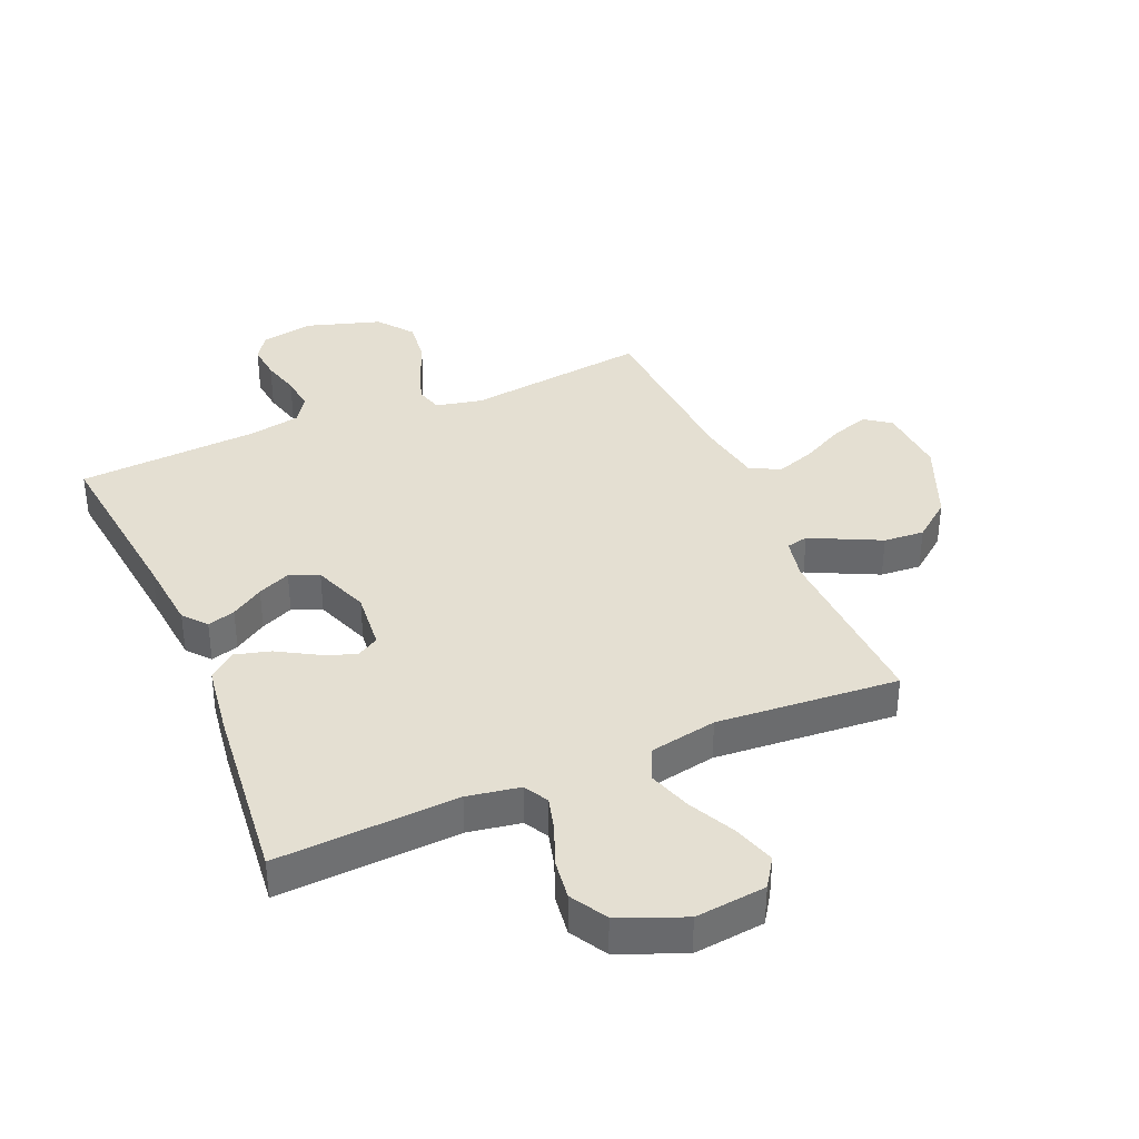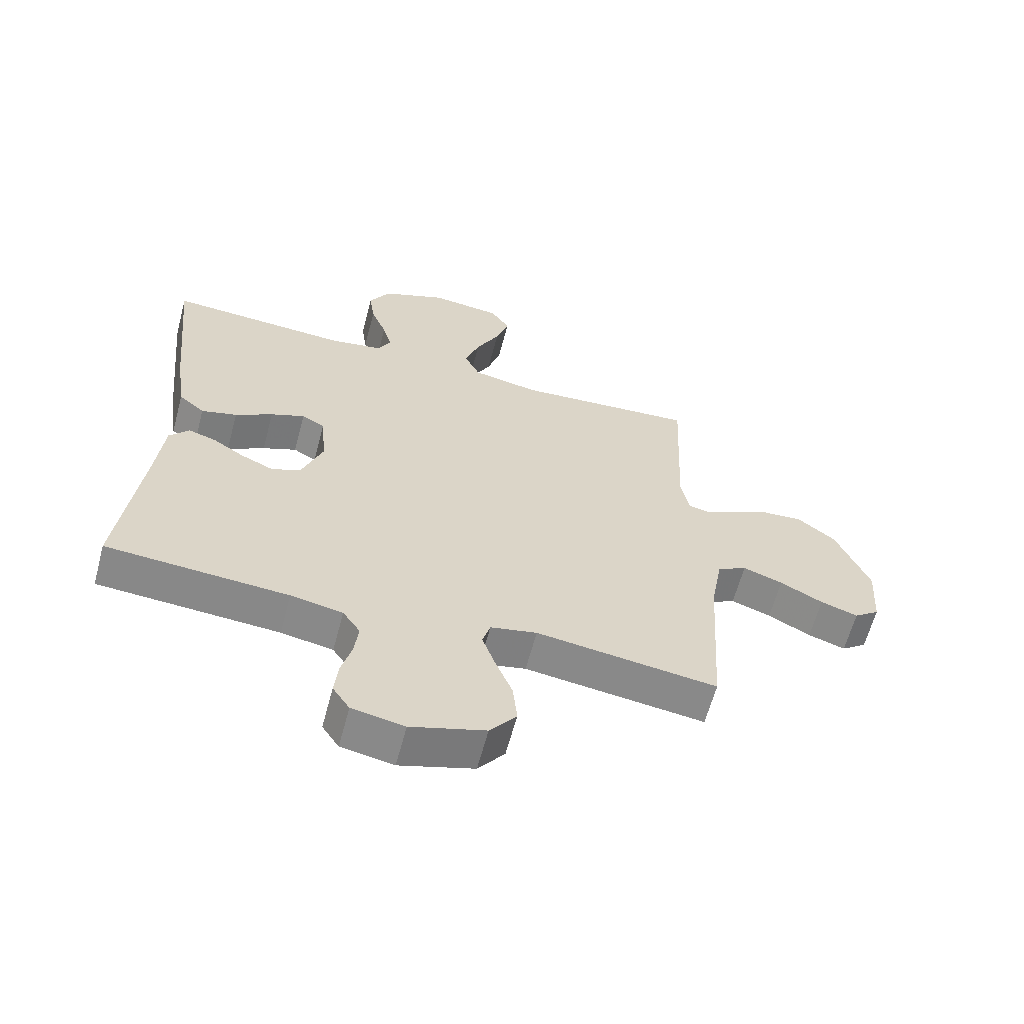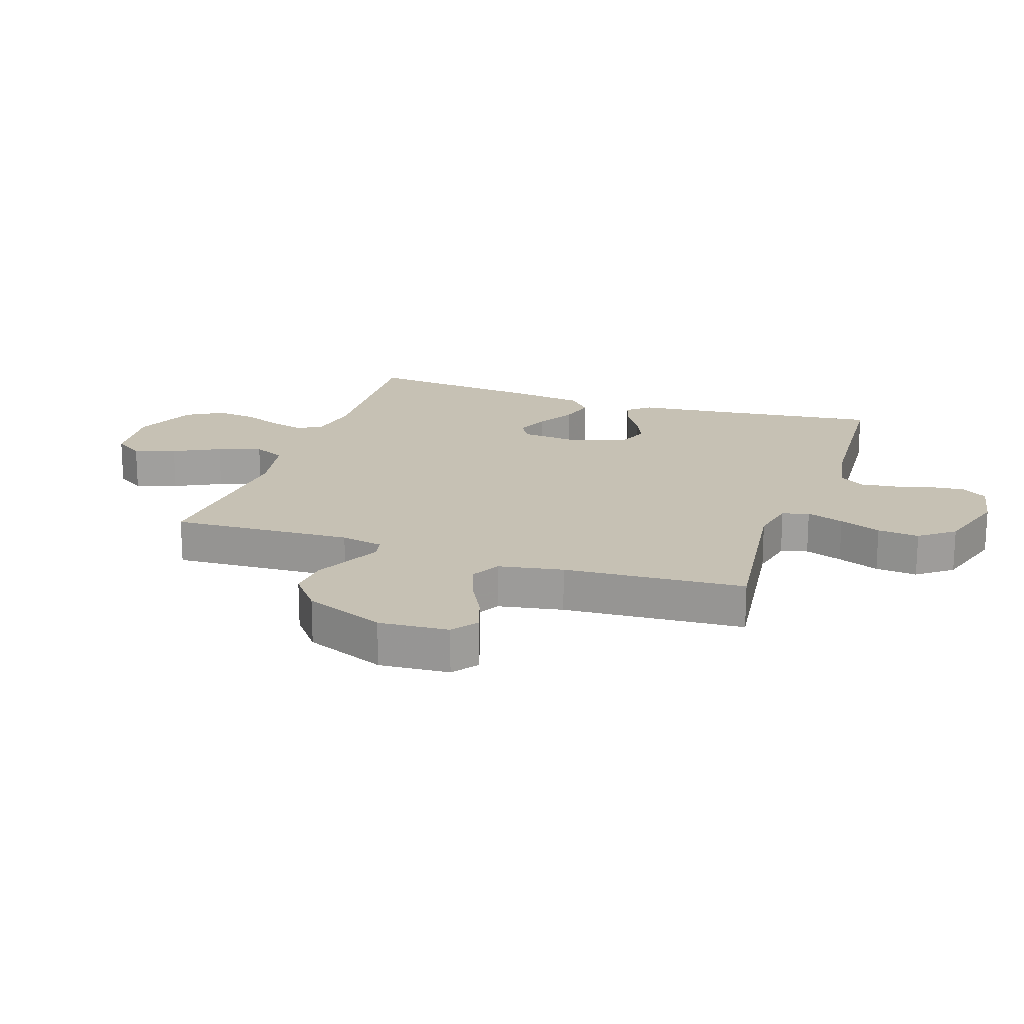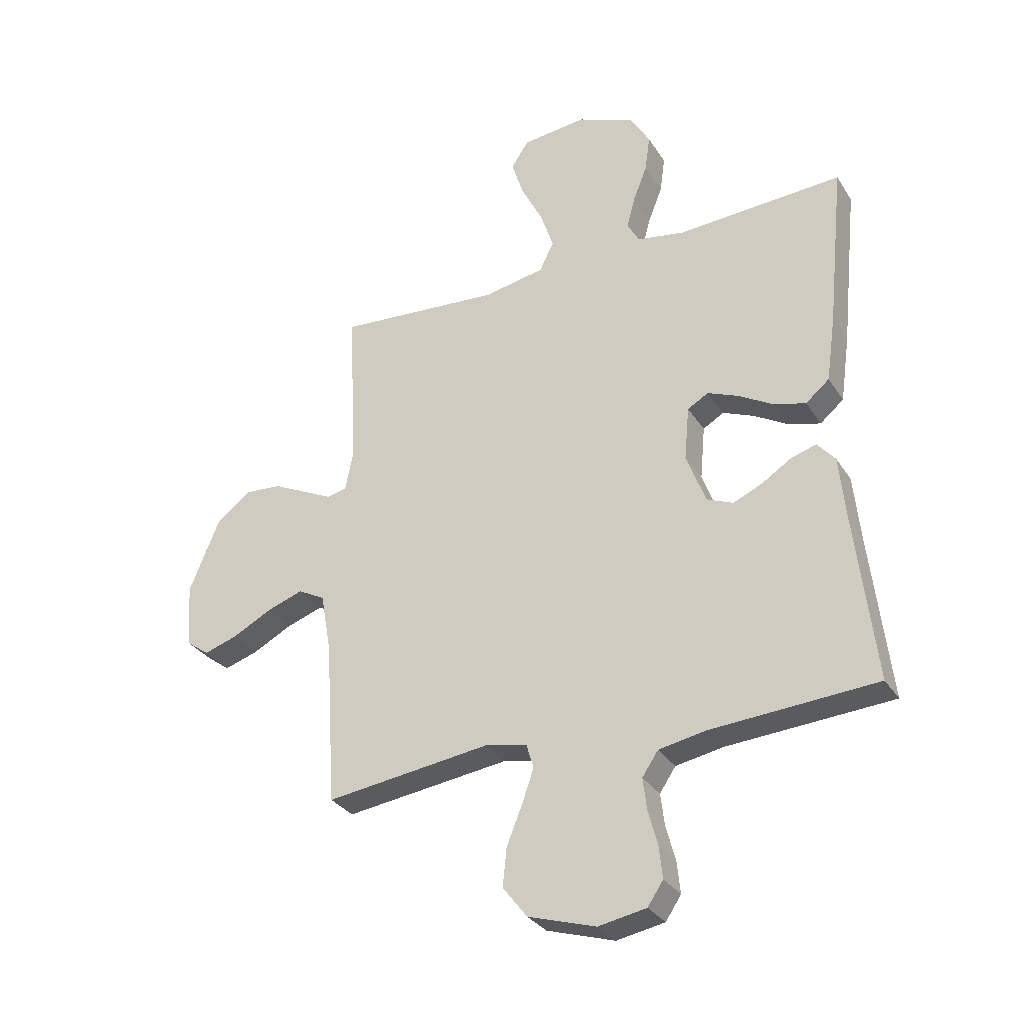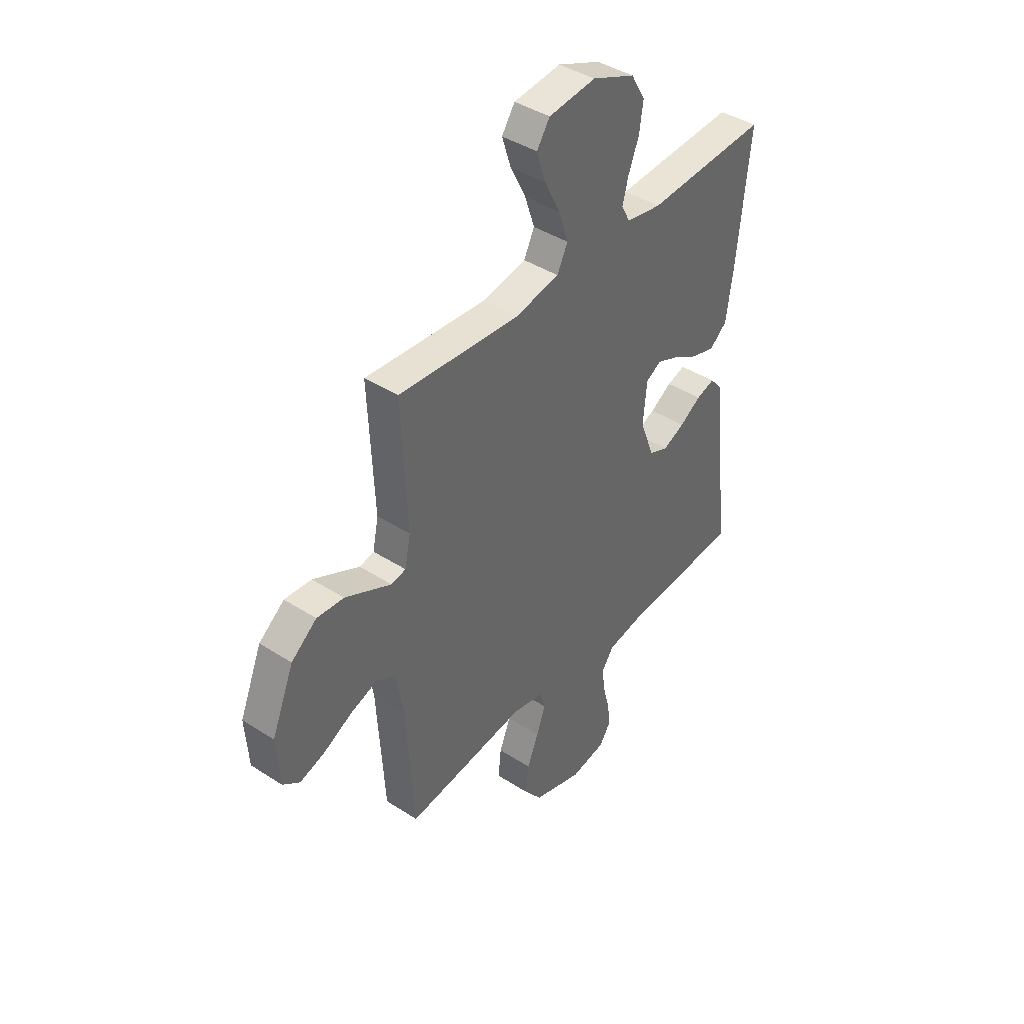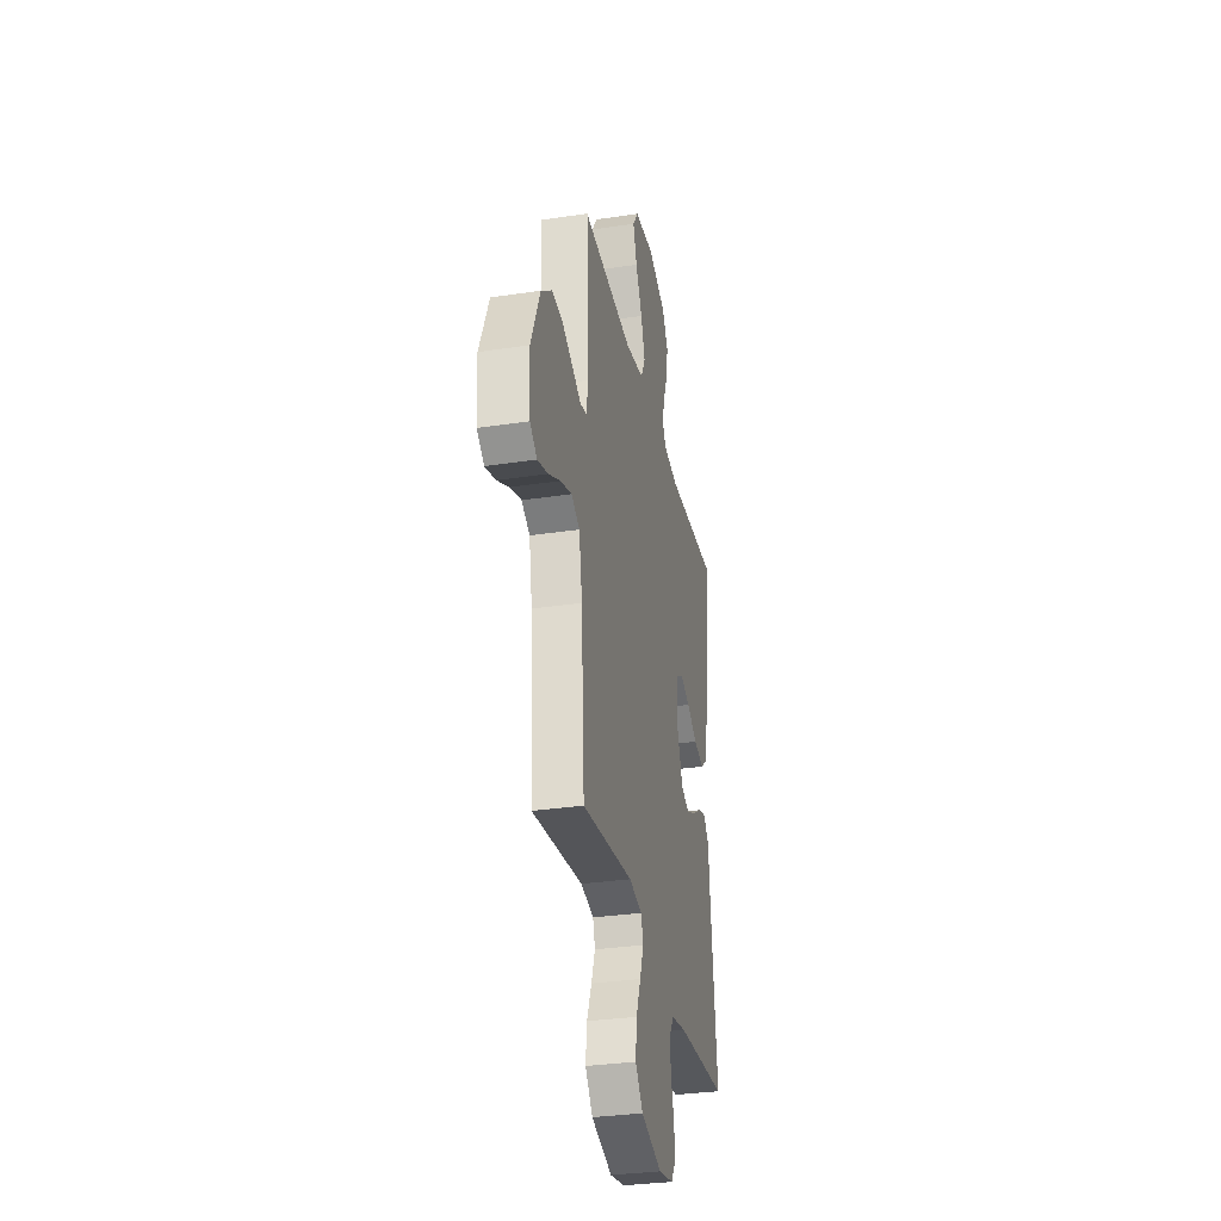
<metadata>
{"format":"obj","ext":"obj","renderer":"f3d","projection":"perspective","resolution":1024,"background":"white","views":[{"elev":37.2,"azim":-23.1,"up":"+Y"},{"elev":-62.4,"azim":-14.9,"up":"+Z"},{"elev":18.6,"azim":108.6,"up":"+Y"},{"elev":-31.0,"azim":-152.9,"up":"+Z"},{"elev":41.5,"azim":128.1,"up":"+Z"},{"elev":-32.0,"azim":102.0,"up":"+Z"}]}
</metadata>
<code>
v -0.5 0.07 0.5
v -0.2 0.07 0.483
v -0.113 0.07 0.498
v -0.091 0.07 0.538
v -0.106 0.07 0.594
v -0.132 0.07 0.66
v -0.141 0.07 0.726
v -0.106 0.07 0.786
v 0 0.07 0.83
v 0.117 0.07 0.817
v 0.149 0.07 0.769
v 0.127 0.07 0.7
v 0.088 0.07 0.623
v 0.064 0.07 0.551
v 0.09 0.07 0.498
v 0.2 0.07 0.477
v 0.5 0.07 0.5
v 0.486 0.07 0.2
v 0.5 0.07 0.13
v 0.536 0.07 0.122
v 0.589 0.07 0.148
v 0.651 0.07 0.178
v 0.718 0.07 0.183
v 0.781 0.07 0.133
v 0.836 0.07 0
v 0.828 0.07 -0.116
v 0.786 0.07 -0.147
v 0.724 0.07 -0.127
v 0.653 0.07 -0.09
v 0.587 0.07 -0.067
v 0.538 0.07 -0.093
v 0.519 0.07 -0.2
v 0.5 0.07 -0.5
v 0.2 0.07 -0.461
v 0.123 0.07 -0.477
v 0.11 0.07 -0.521
v 0.132 0.07 -0.583
v 0.16 0.07 -0.652
v 0.167 0.07 -0.721
v 0.123 0.07 -0.778
v 0 0.07 -0.816
v -0.087 0.07 -0.8
v -0.115 0.07 -0.758
v -0.109 0.07 -0.7
v -0.092 0.07 -0.637
v -0.085 0.07 -0.579
v -0.114 0.07 -0.536
v -0.2 0.07 -0.52
v -0.5 0.07 -0.5
v -0.465 0.07 -0.2
v -0.453 0.07 -0.079
v -0.421 0.07 -0.041
v -0.375 0.07 -0.055
v -0.322 0.07 -0.089
v -0.268 0.07 -0.113
v -0.22 0.07 -0.093
v -0.185 0.07 0
v -0.194 0.07 0.098
v -0.232 0.07 0.12
v -0.288 0.07 0.097
v -0.35 0.07 0.061
v -0.409 0.07 0.045
v -0.452 0.07 0.081
v -0.469 0.07 0.2
v -0.5 0 0.5
v -0.2 0 0.483
v -0.113 0 0.498
v -0.091 0 0.538
v -0.106 0 0.594
v -0.132 0 0.66
v -0.141 0 0.726
v -0.106 0 0.786
v 0 0 0.83
v 0.117 0 0.817
v 0.149 0 0.769
v 0.127 0 0.7
v 0.088 0 0.623
v 0.064 0 0.551
v 0.09 0 0.498
v 0.2 0 0.477
v 0.5 0 0.5
v 0.486 0 0.2
v 0.5 0 0.13
v 0.536 0 0.122
v 0.589 0 0.148
v 0.651 0 0.178
v 0.718 0 0.183
v 0.781 0 0.133
v 0.836 0 0
v 0.828 0 -0.116
v 0.786 0 -0.147
v 0.724 0 -0.127
v 0.653 0 -0.09
v 0.587 0 -0.067
v 0.538 0 -0.093
v 0.519 0 -0.2
v 0.5 0 -0.5
v 0.2 0 -0.461
v 0.123 0 -0.477
v 0.11 0 -0.521
v 0.132 0 -0.583
v 0.16 0 -0.652
v 0.167 0 -0.721
v 0.123 0 -0.778
v 0 0 -0.816
v -0.087 0 -0.8
v -0.115 0 -0.758
v -0.109 0 -0.7
v -0.092 0 -0.637
v -0.085 0 -0.579
v -0.114 0 -0.536
v -0.2 0 -0.52
v -0.5 0 -0.5
v -0.465 0 -0.2
v -0.453 0 -0.079
v -0.421 0 -0.041
v -0.375 0 -0.055
v -0.322 0 -0.089
v -0.268 0 -0.113
v -0.22 0 -0.093
v -0.185 0 0
v -0.194 0 0.098
v -0.232 0 0.12
v -0.288 0 0.097
v -0.35 0 0.061
v -0.409 0 0.045
v -0.452 0 0.081
v -0.469 0 0.2
f 64 1 2
f 63 64 2
f 62 63 2
f 61 62 2
f 60 61 2
f 59 60 2 3
f 58 59 3 4
f 57 58 4
f 52 53 54
f 51 52 54
f 50 51 54
f 50 54 55
f 49 50 55
f 48 49 55
f 47 48 55 56
f 43 44 45
f 42 43 45
f 41 42 45
f 40 41 45
f 39 40 45
f 38 39 45
f 37 38 45
f 36 37 45 46
f 47 56 57
f 46 47 57
f 36 46 57
f 35 36 57
f 27 28 29
f 26 27 29
f 25 26 29
f 24 25 29
f 23 24 29
f 22 23 29
f 21 22 29
f 20 21 29
f 19 20 29 30
f 16 17 18
f 15 16 18 19
f 11 12 13
f 10 11 13
f 9 10 13
f 8 9 13
f 7 8 13
f 6 7 13
f 5 6 13
f 4 5 13 14
f 4 14 15
f 57 4 15
f 35 57 15
f 34 35 15
f 15 19 30 31
f 15 31 32
f 15 32 33 34
f 66 65 128
f 66 128 127
f 66 127 126
f 66 126 125
f 66 125 124
f 67 66 124 123
f 68 67 123 122
f 68 122 121
f 118 117 116
f 118 116 115
f 118 115 114
f 119 118 114
f 119 114 113
f 119 113 112
f 120 119 112 111
f 109 108 107
f 109 107 106
f 109 106 105
f 109 105 104
f 109 104 103
f 109 103 102
f 109 102 101
f 110 109 101 100
f 121 120 111
f 121 111 110
f 121 110 100
f 121 100 99
f 93 92 91
f 93 91 90
f 93 90 89
f 93 89 88
f 93 88 87
f 93 87 86
f 93 86 85
f 93 85 84
f 94 93 84 83
f 82 81 80
f 83 82 80 79
f 77 76 75
f 77 75 74
f 77 74 73
f 77 73 72
f 77 72 71
f 77 71 70
f 77 70 69
f 78 77 69 68
f 79 78 68
f 79 68 121
f 79 121 99
f 79 99 98
f 95 94 83 79
f 96 95 79
f 98 97 96 79
f 1 65 66 2
f 2 66 67 3
f 3 67 68 4
f 4 68 69 5
f 5 69 70 6
f 6 70 71 7
f 7 71 72 8
f 8 72 73 9
f 9 73 74 10
f 10 74 75 11
f 11 75 76 12
f 12 76 77 13
f 13 77 78 14
f 14 78 79 15
f 15 79 80 16
f 16 80 81 17
f 17 81 82 18
f 18 82 83 19
f 19 83 84 20
f 20 84 85 21
f 21 85 86 22
f 22 86 87 23
f 23 87 88 24
f 24 88 89 25
f 25 89 90 26
f 26 90 91 27
f 27 91 92 28
f 28 92 93 29
f 29 93 94 30
f 30 94 95 31
f 31 95 96 32
f 32 96 97 33
f 33 97 98 34
f 34 98 99 35
f 35 99 100 36
f 36 100 101 37
f 37 101 102 38
f 38 102 103 39
f 39 103 104 40
f 40 104 105 41
f 41 105 106 42
f 42 106 107 43
f 43 107 108 44
f 44 108 109 45
f 45 109 110 46
f 46 110 111 47
f 47 111 112 48
f 48 112 113 49
f 49 113 114 50
f 50 114 115 51
f 51 115 116 52
f 52 116 117 53
f 53 117 118 54
f 54 118 119 55
f 55 119 120 56
f 56 120 121 57
f 57 121 122 58
f 58 122 123 59
f 59 123 124 60
f 60 124 125 61
f 61 125 126 62
f 62 126 127 63
f 63 127 128 64
f 64 128 65 1

</code>
